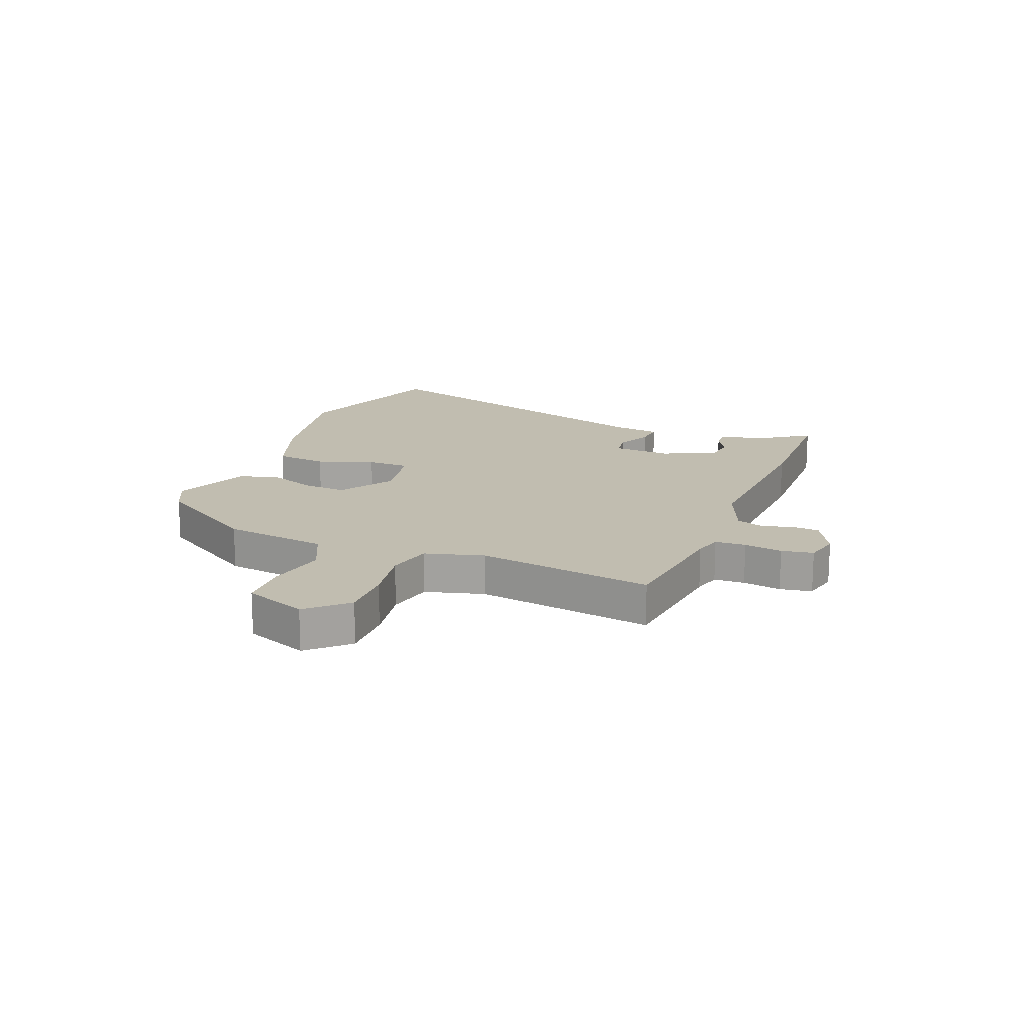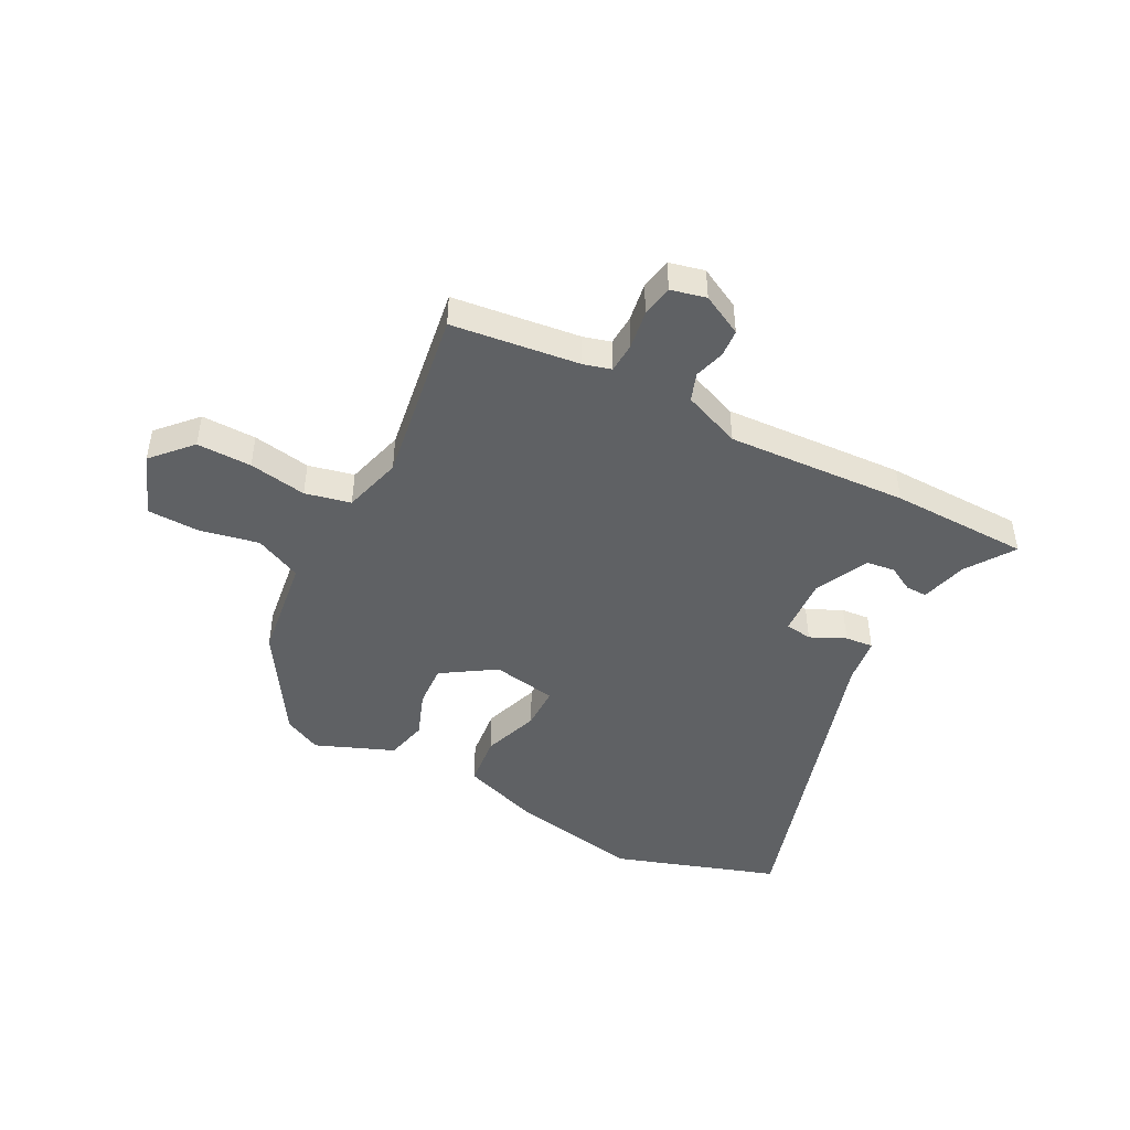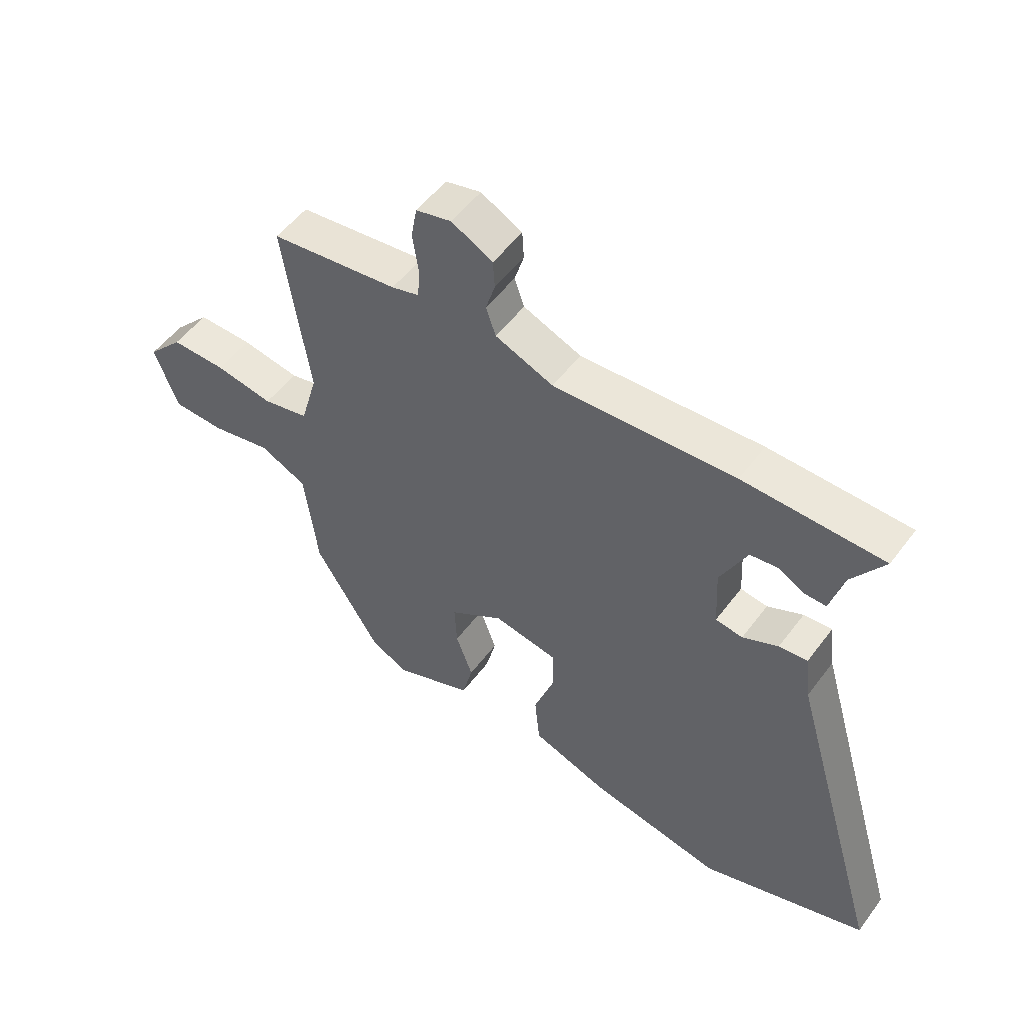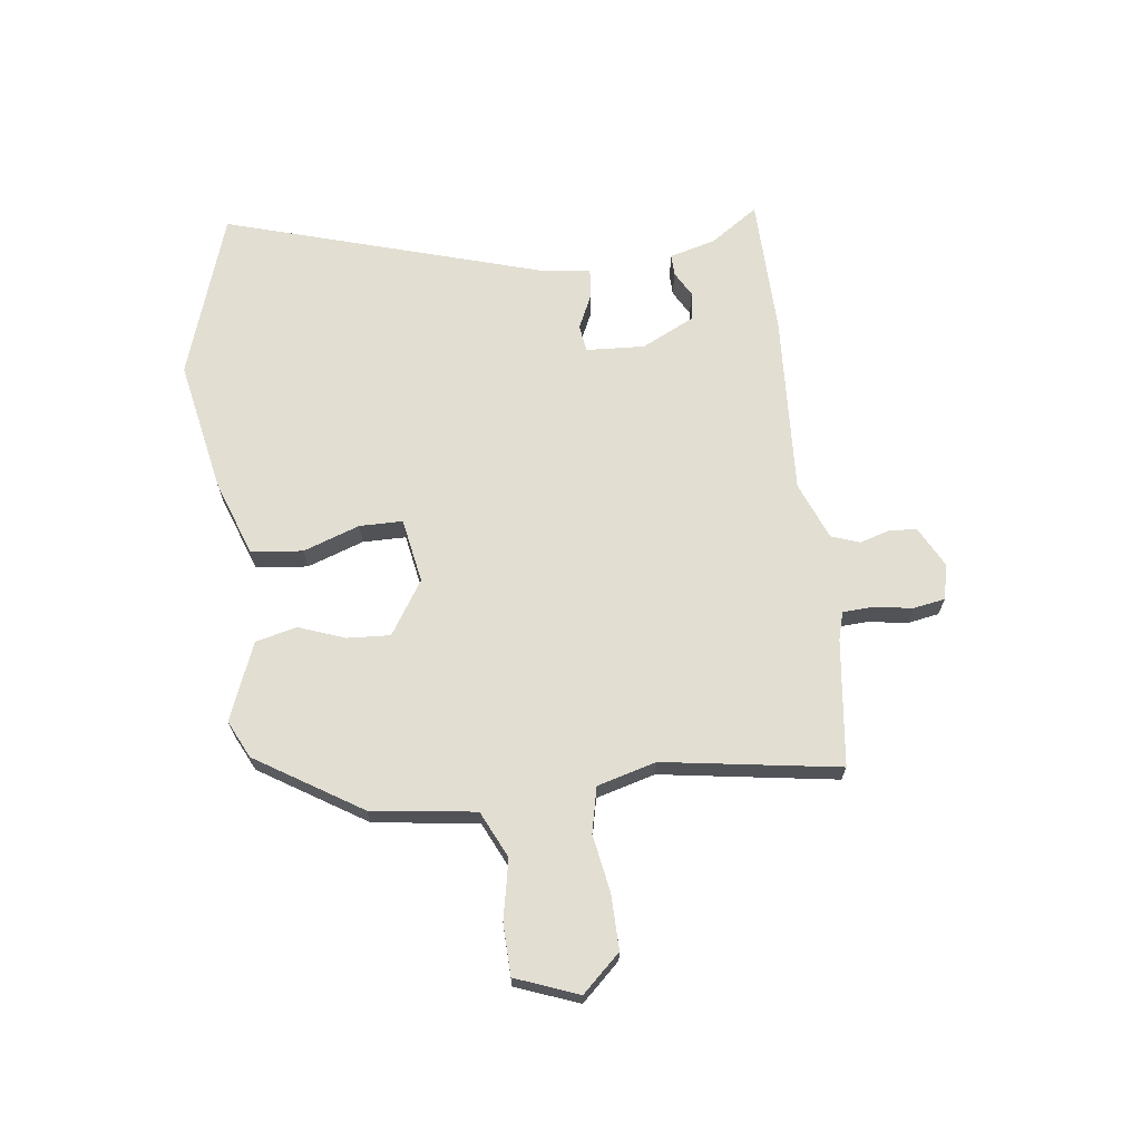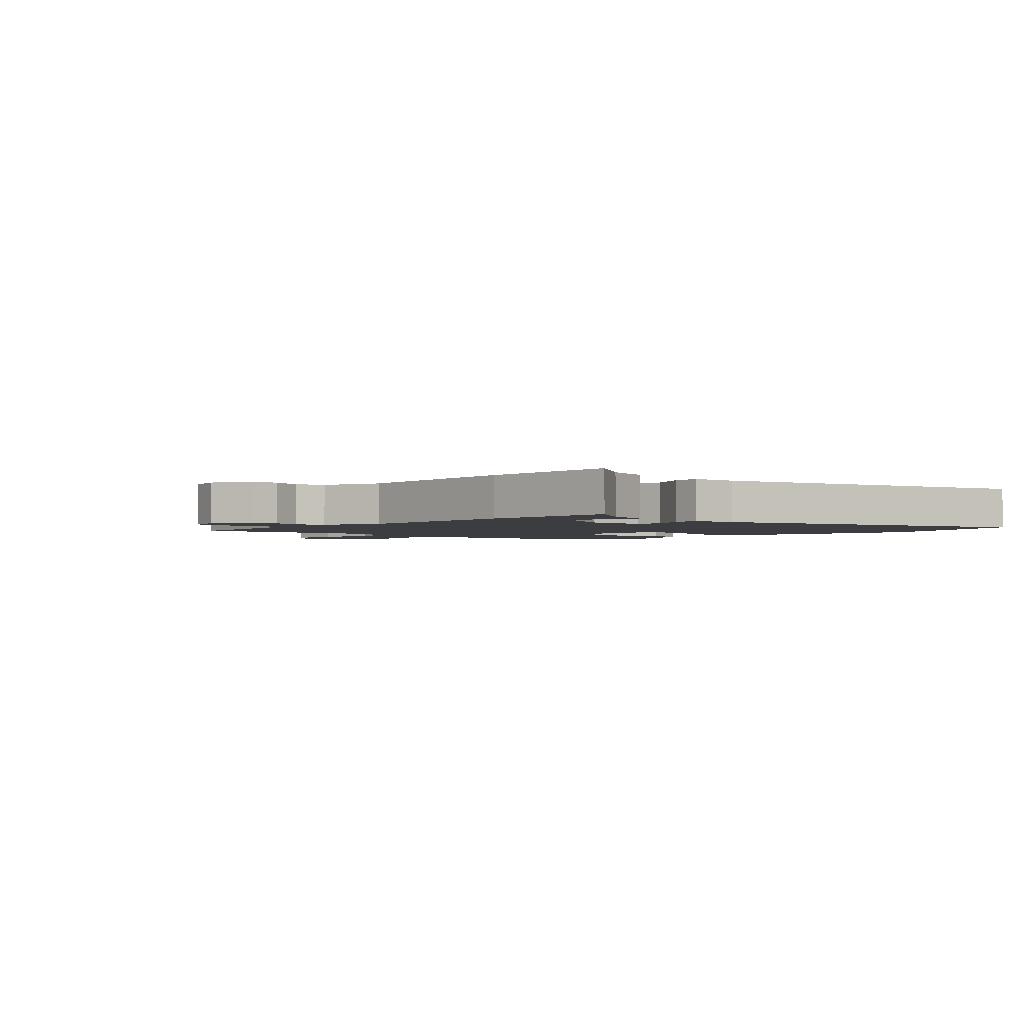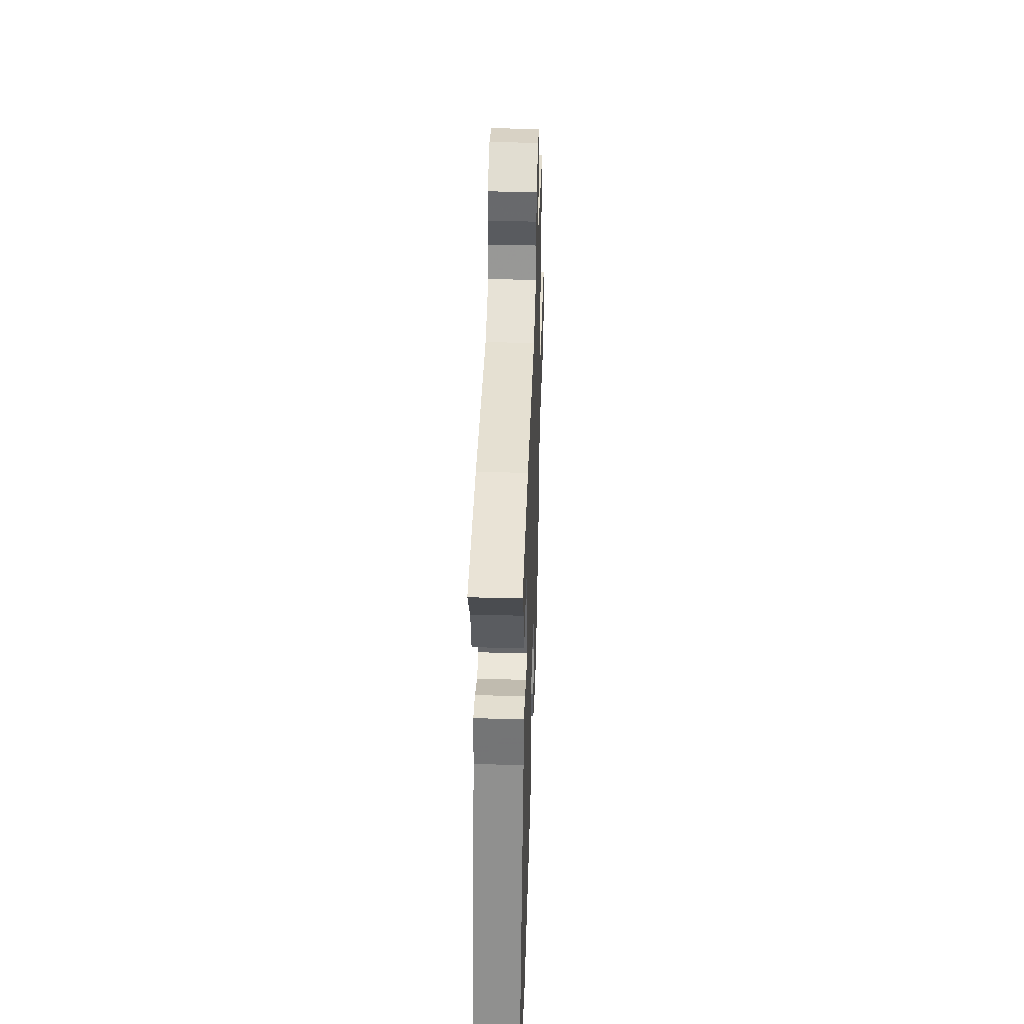
<metadata>
{"format":"obj","ext":"obj","renderer":"f3d","projection":"perspective","resolution":1024,"background":"white","views":[{"elev":16.7,"azim":-67.9,"up":"+Y"},{"elev":-46.1,"azim":-27.1,"up":"+Y"},{"elev":52.2,"azim":35.7,"up":"+Z"},{"elev":67.8,"azim":-96.7,"up":"+Y"},{"elev":-2.4,"azim":47.1,"up":"+Y"},{"elev":40.5,"azim":91.9,"up":"+Z"}]}
</metadata>
<code>
v 0.32 0.07 0.505
v 0.561 0.07 0.498
v 0.504 0.07 0.415
v 0.482 0.07 0.335
v 0.445 0.07 0.336
v 0.401 0.07 0.361
v 0.352 0.07 0.355
v 0.306 0.07 0.263
v 0.311 0.07 0.161
v 0.358 0.07 0.154
v 0.419 0.07 0.182
v 0.468 0.07 0.186
v 0.478 0.07 0.105
v 0.642 0.07 -0.454
v 0.355 0.07 -0.547
v 0.126 0.07 -0.501
v -0.006 0.07 -0.453
v -0.015 0.07 -0.363
v 0.02 0.07 -0.265
v 0.02 0.07 -0.19
v -0.092 0.07 -0.169
v -0.185 0.07 -0.228
v -0.181 0.07 -0.303
v -0.152 0.07 -0.383
v -0.17 0.07 -0.455
v -0.305 0.07 -0.508
v -0.37 0.07 -0.476
v -0.483 0.07 -0.293
v -0.506 0.07 -0.112
v -0.587 0.07 -0.073
v -0.69 0.07 -0.093
v -0.78 0.07 -0.09
v -0.821 0.07 0.019
v -0.759 0.07 0.085
v -0.664 0.07 0.083
v -0.564 0.07 0.065
v -0.485 0.07 0.082
v -0.456 0.07 0.184
v -0.501 0.07 0.491
v -0.28 0.07 0.516
v -0.232 0.07 0.529
v -0.229 0.07 0.582
v -0.239 0.07 0.649
v -0.229 0.07 0.704
v -0.168 0.07 0.718
v -0.097 0.07 0.68
v -0.094 0.07 0.632
v -0.11 0.07 0.58
v -0.093 0.07 0.531
v 0.007 0.07 0.49
v 0.32 0 0.505
v 0.561 0 0.498
v 0.504 0 0.415
v 0.482 0 0.335
v 0.445 0 0.336
v 0.401 0 0.361
v 0.352 0 0.355
v 0.306 0 0.263
v 0.311 0 0.161
v 0.358 0 0.154
v 0.419 0 0.182
v 0.468 0 0.186
v 0.478 0 0.105
v 0.642 0 -0.454
v 0.355 0 -0.547
v 0.126 0 -0.501
v -0.006 0 -0.453
v -0.015 0 -0.363
v 0.02 0 -0.265
v 0.02 0 -0.19
v -0.092 0 -0.169
v -0.185 0 -0.228
v -0.181 0 -0.303
v -0.152 0 -0.383
v -0.17 0 -0.455
v -0.305 0 -0.508
v -0.37 0 -0.476
v -0.483 0 -0.293
v -0.506 0 -0.112
v -0.587 0 -0.073
v -0.69 0 -0.093
v -0.78 0 -0.09
v -0.821 0 0.019
v -0.759 0 0.085
v -0.664 0 0.083
v -0.564 0 0.065
v -0.485 0 0.082
v -0.456 0 0.184
v -0.501 0 0.491
v -0.28 0 0.516
v -0.232 0 0.529
v -0.229 0 0.582
v -0.239 0 0.649
v -0.229 0 0.704
v -0.168 0 0.718
v -0.097 0 0.68
v -0.094 0 0.632
v -0.11 0 0.58
v -0.093 0 0.531
v 0.007 0 0.49
f 45 46 47 48
f 45 48 49
f 42 43 44 45
f 41 42 45 49
f 40 41 49 50
f 38 39 40 50
f 33 34 35 36
f 31 32 33 36
f 30 31 36 37
f 29 30 37
f 23 24 25 26
f 22 23 26 27
f 16 17 18 19
f 16 19 20
f 13 14 15 16
f 13 16 20
f 10 11 12 13
f 9 10 13 20
f 8 9 20 21
f 3 4 5 6
f 3 6 7
f 2 3 7
f 1 2 7
f 22 27 28 29
f 29 37 38 50
f 21 22 29 50
f 8 21 50
f 1 7 8 50
f 98 97 96 95
f 99 98 95
f 95 94 93 92
f 99 95 92 91
f 100 99 91 90
f 100 90 89 88
f 86 85 84 83
f 86 83 82 81
f 87 86 81 80
f 87 80 79
f 76 75 74 73
f 77 76 73 72
f 69 68 67 66
f 70 69 66
f 66 65 64 63
f 70 66 63
f 63 62 61 60
f 70 63 60 59
f 71 70 59 58
f 56 55 54 53
f 57 56 53
f 57 53 52
f 57 52 51
f 79 78 77 72
f 100 88 87 79
f 100 79 72 71
f 100 71 58
f 100 58 57 51
f 1 51 52 2
f 2 52 53 3
f 3 53 54 4
f 4 54 55 5
f 5 55 56 6
f 6 56 57 7
f 7 57 58 8
f 8 58 59 9
f 9 59 60 10
f 10 60 61 11
f 11 61 62 12
f 12 62 63 13
f 13 63 64 14
f 14 64 65 15
f 15 65 66 16
f 16 66 67 17
f 17 67 68 18
f 18 68 69 19
f 19 69 70 20
f 20 70 71 21
f 21 71 72 22
f 22 72 73 23
f 23 73 74 24
f 24 74 75 25
f 25 75 76 26
f 26 76 77 27
f 27 77 78 28
f 28 78 79 29
f 29 79 80 30
f 30 80 81 31
f 31 81 82 32
f 32 82 83 33
f 33 83 84 34
f 34 84 85 35
f 35 85 86 36
f 36 86 87 37
f 37 87 88 38
f 38 88 89 39
f 39 89 90 40
f 40 90 91 41
f 41 91 92 42
f 42 92 93 43
f 43 93 94 44
f 44 94 95 45
f 45 95 96 46
f 46 96 97 47
f 47 97 98 48
f 48 98 99 49
f 49 99 100 50
f 50 100 51 1

</code>
